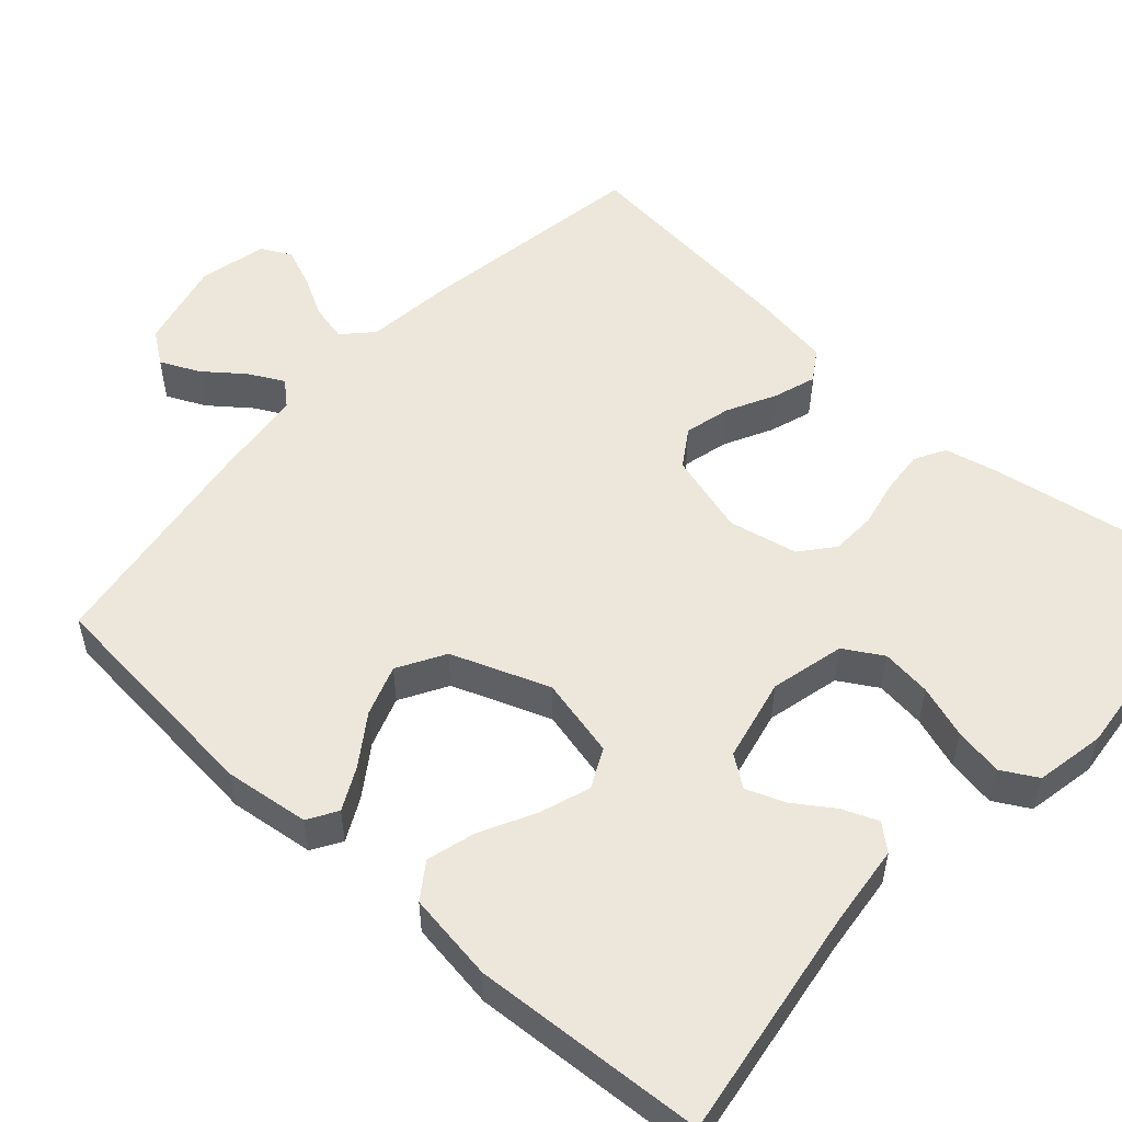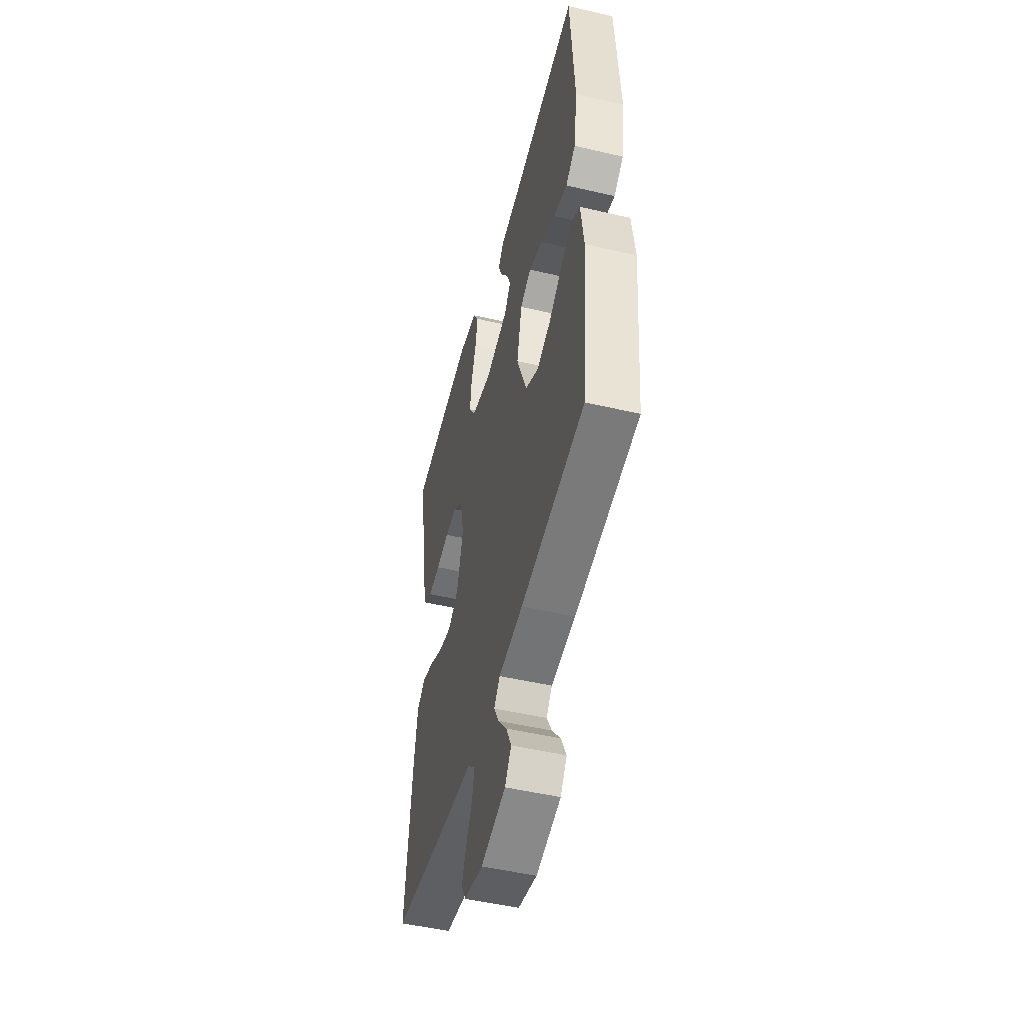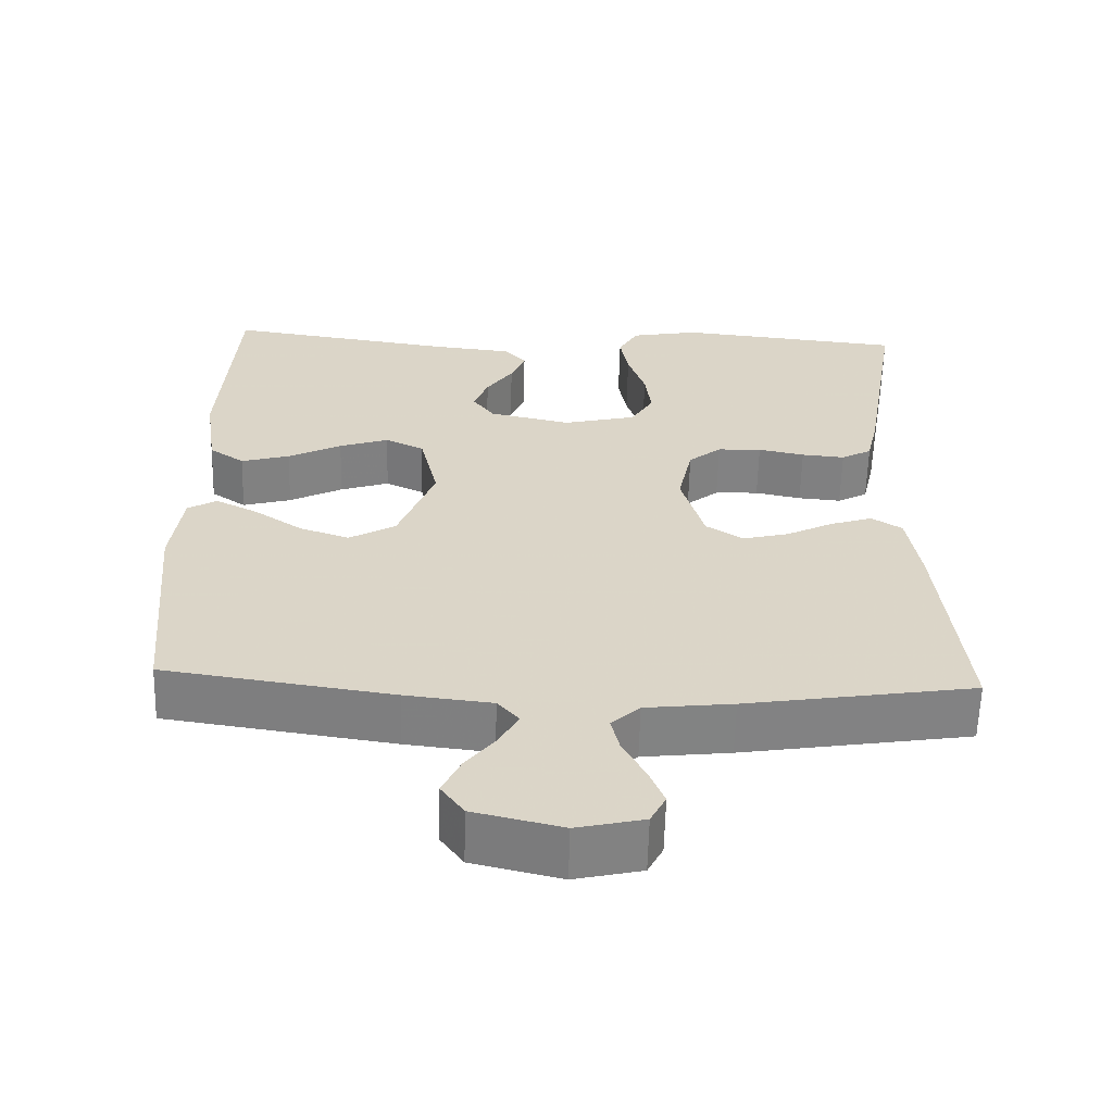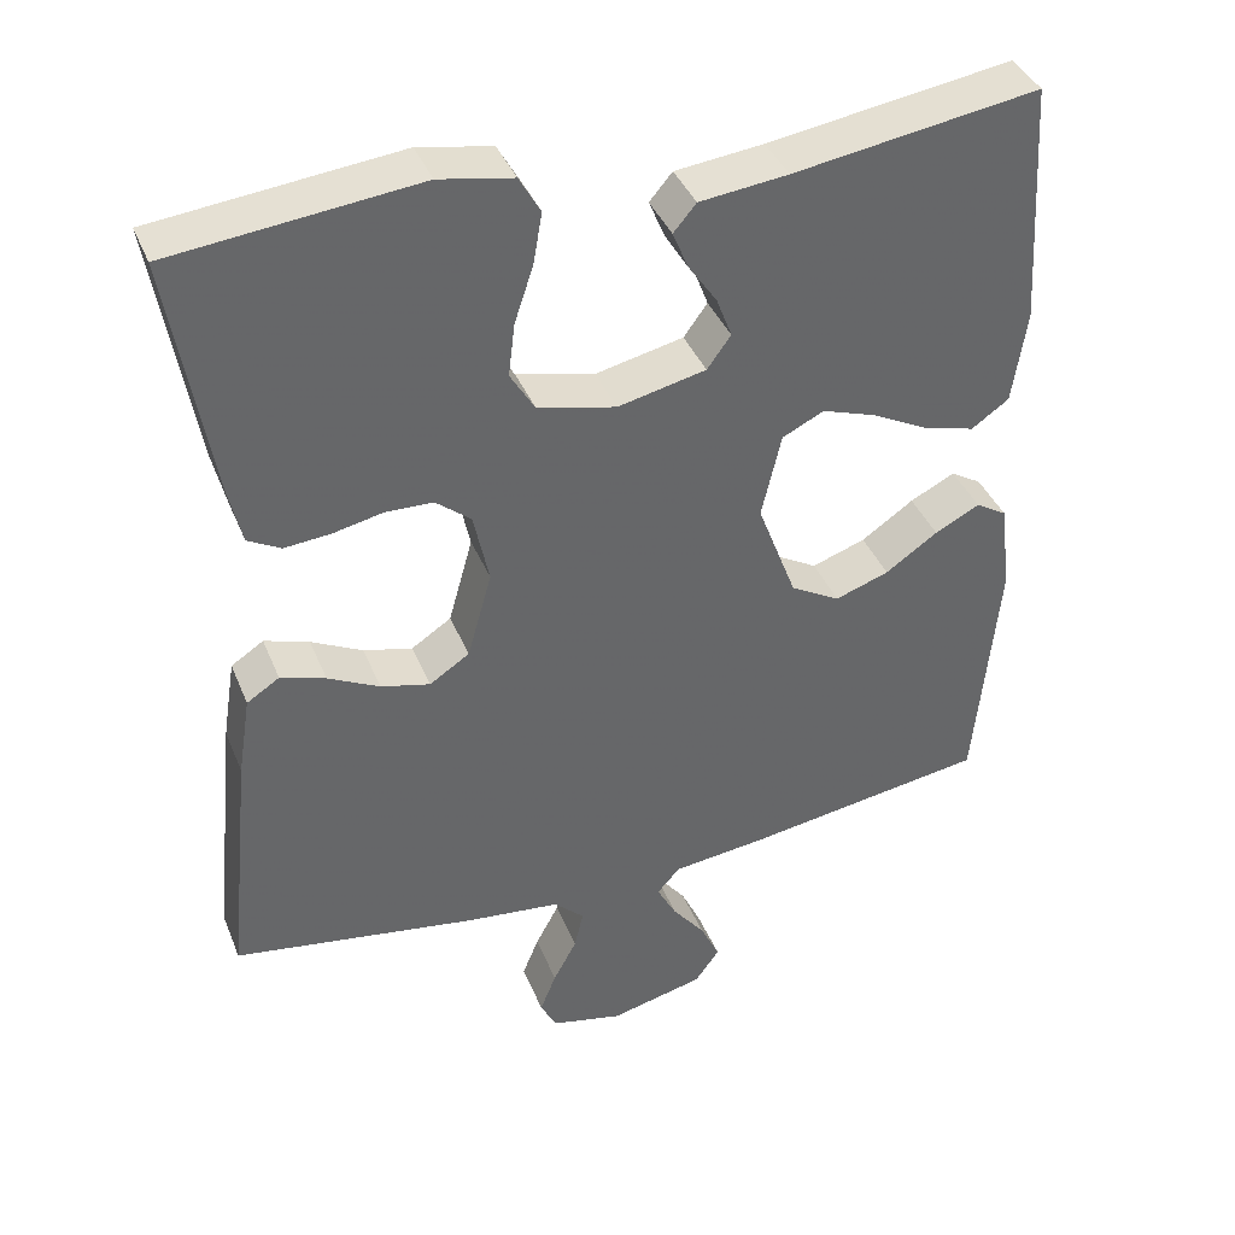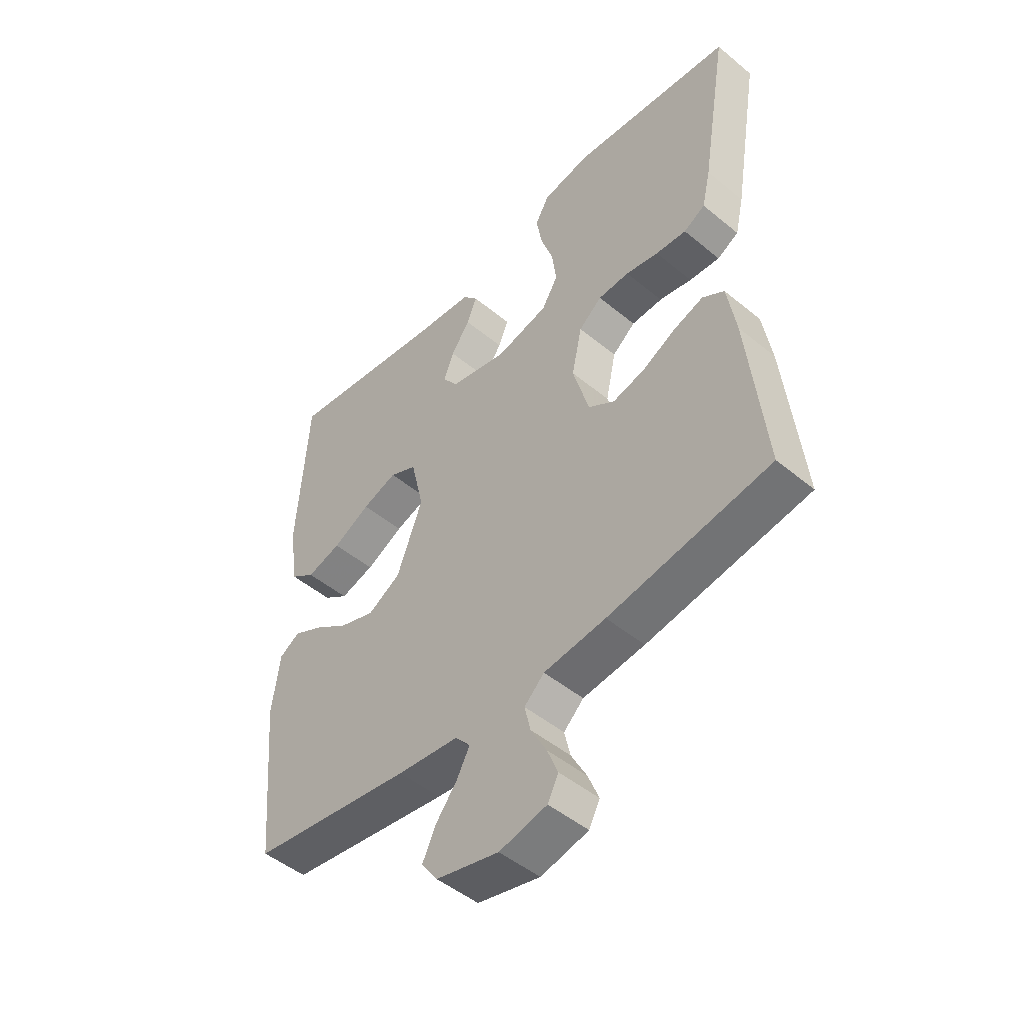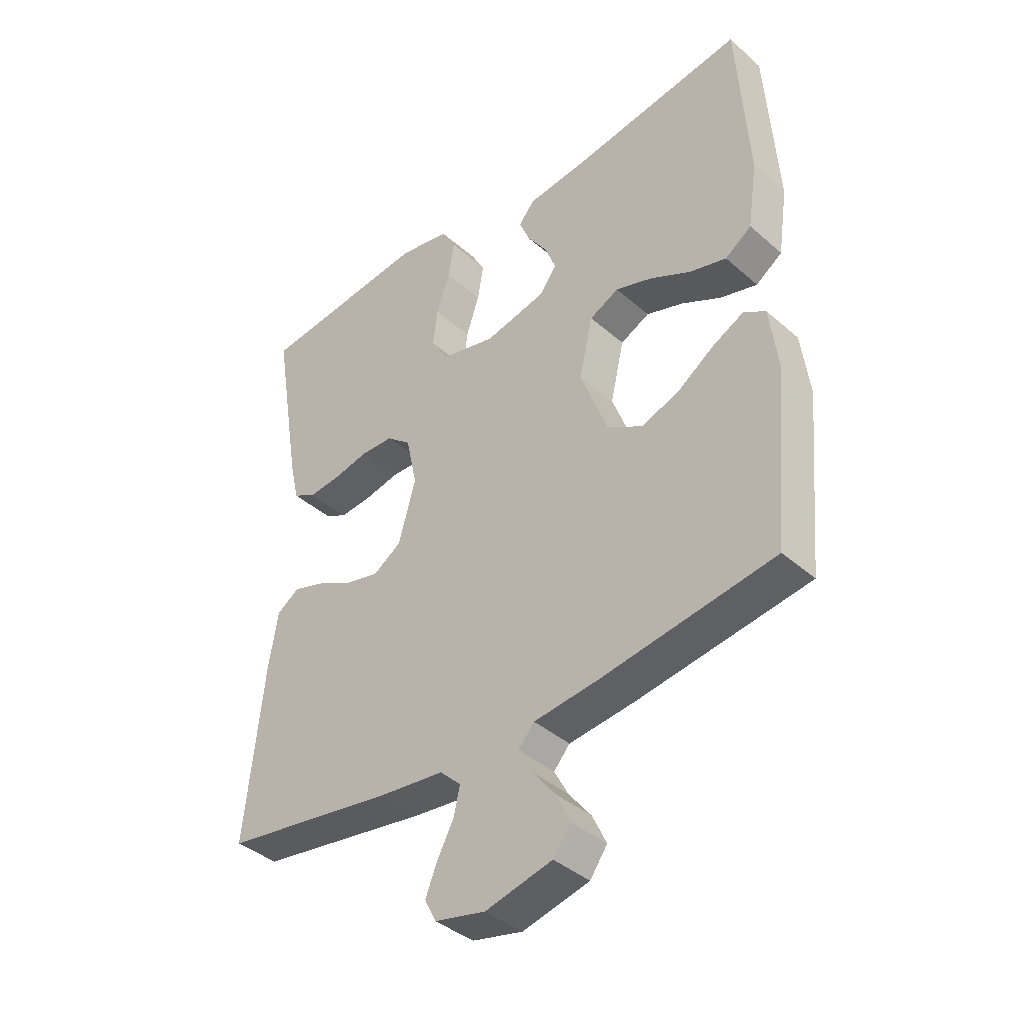
<metadata>
{"format":"obj","ext":"obj","renderer":"f3d","projection":"perspective","resolution":1024,"background":"white","views":[{"elev":53.3,"azim":-47.9,"up":"+Y"},{"elev":-49.7,"azim":-104.4,"up":"+Z"},{"elev":-60.7,"azim":-1.5,"up":"+Z"},{"elev":39.5,"azim":159.1,"up":"+Z"},{"elev":-48.7,"azim":47.5,"up":"+Z"},{"elev":-39.8,"azim":-137.1,"up":"+Z"}]}
</metadata>
<code>
v 0.5 0.07 0.5
v 0.45 0.07 0.2
v 0.434 0.07 0.13
v 0.394 0.07 0.108
v 0.337 0.07 0.113
v 0.276 0.07 0.126
v 0.218 0.07 0.124
v 0.175 0.07 0.089
v 0.156 0.07 0
v 0.186 0.07 -0.107
v 0.235 0.07 -0.139
v 0.295 0.07 -0.124
v 0.358 0.07 -0.092
v 0.413 0.07 -0.074
v 0.453 0.07 -0.1
v 0.469 0.07 -0.2
v 0.5 0.07 -0.5
v 0.2 0.07 -0.548
v 0.085 0.07 -0.561
v 0.048 0.07 -0.596
v 0.059 0.07 -0.644
v 0.088 0.07 -0.698
v 0.108 0.07 -0.748
v 0.088 0.07 -0.787
v 0 0.07 -0.807
v -0.116 0.07 -0.779
v -0.146 0.07 -0.737
v -0.122 0.07 -0.686
v -0.082 0.07 -0.635
v -0.058 0.07 -0.59
v -0.086 0.07 -0.558
v -0.2 0.07 -0.545
v -0.5 0.07 -0.5
v -0.528 0.07 -0.2
v -0.514 0.07 -0.09
v -0.476 0.07 -0.067
v -0.421 0.07 -0.095
v -0.357 0.07 -0.139
v -0.291 0.07 -0.162
v -0.23 0.07 -0.127
v -0.182 0.07 0
v -0.206 0.07 0.104
v -0.257 0.07 0.129
v -0.322 0.07 0.107
v -0.392 0.07 0.071
v -0.456 0.07 0.053
v -0.502 0.07 0.085
v -0.519 0.07 0.2
v -0.5 0.07 0.5
v -0.2 0.07 0.455
v -0.092 0.07 0.443
v -0.064 0.07 0.41
v -0.083 0.07 0.364
v -0.118 0.07 0.313
v -0.137 0.07 0.263
v -0.108 0.07 0.223
v 0 0.07 0.199
v 0.096 0.07 0.222
v 0.126 0.07 0.272
v 0.118 0.07 0.337
v 0.095 0.07 0.406
v 0.084 0.07 0.469
v 0.11 0.07 0.515
v 0.2 0.07 0.532
v 0.5 0 0.5
v 0.45 0 0.2
v 0.434 0 0.13
v 0.394 0 0.108
v 0.337 0 0.113
v 0.276 0 0.126
v 0.218 0 0.124
v 0.175 0 0.089
v 0.156 0 0
v 0.186 0 -0.107
v 0.235 0 -0.139
v 0.295 0 -0.124
v 0.358 0 -0.092
v 0.413 0 -0.074
v 0.453 0 -0.1
v 0.469 0 -0.2
v 0.5 0 -0.5
v 0.2 0 -0.548
v 0.085 0 -0.561
v 0.048 0 -0.596
v 0.059 0 -0.644
v 0.088 0 -0.698
v 0.108 0 -0.748
v 0.088 0 -0.787
v 0 0 -0.807
v -0.116 0 -0.779
v -0.146 0 -0.737
v -0.122 0 -0.686
v -0.082 0 -0.635
v -0.058 0 -0.59
v -0.086 0 -0.558
v -0.2 0 -0.545
v -0.5 0 -0.5
v -0.528 0 -0.2
v -0.514 0 -0.09
v -0.476 0 -0.067
v -0.421 0 -0.095
v -0.357 0 -0.139
v -0.291 0 -0.162
v -0.23 0 -0.127
v -0.182 0 0
v -0.206 0 0.104
v -0.257 0 0.129
v -0.322 0 0.107
v -0.392 0 0.071
v -0.456 0 0.053
v -0.502 0 0.085
v -0.519 0 0.2
v -0.5 0 0.5
v -0.2 0 0.455
v -0.092 0 0.443
v -0.064 0 0.41
v -0.083 0 0.364
v -0.118 0 0.313
v -0.137 0 0.263
v -0.108 0 0.223
v 0 0 0.199
v 0.096 0 0.222
v 0.126 0 0.272
v 0.118 0 0.337
v 0.095 0 0.406
v 0.084 0 0.469
v 0.11 0 0.515
v 0.2 0 0.532
f 60 61 62 63
f 59 60 63 64
f 51 52 53 54
f 50 51 54 55
f 49 50 55
f 48 49 55 56
f 44 45 46 47
f 43 44 47 48
f 35 36 37 38
f 35 38 39
f 34 35 39
f 31 32 33 34
f 31 34 39
f 30 31 39 40
f 26 27 28 29
f 26 29 30
f 25 26 30
f 24 25 30
f 21 22 23 24
f 20 21 24 30
f 19 20 30 40
f 12 13 14 15
f 11 12 15 16
f 3 4 5 6
f 1 2 3 6
f 59 64 1 6
f 58 59 6 7
f 57 58 7 8
f 43 48 56 57
f 42 43 57 8
f 41 42 8 9
f 40 41 9 10
f 19 40 10 11
f 17 18 19
f 11 16 17 19
f 127 126 125 124
f 128 127 124 123
f 118 117 116 115
f 119 118 115 114
f 119 114 113
f 120 119 113 112
f 111 110 109 108
f 112 111 108 107
f 102 101 100 99
f 103 102 99
f 103 99 98
f 98 97 96 95
f 103 98 95
f 104 103 95 94
f 93 92 91 90
f 94 93 90
f 94 90 89
f 94 89 88
f 88 87 86 85
f 94 88 85 84
f 104 94 84 83
f 79 78 77 76
f 80 79 76 75
f 70 69 68 67
f 70 67 66 65
f 70 65 128 123
f 71 70 123 122
f 72 71 122 121
f 121 120 112 107
f 72 121 107 106
f 73 72 106 105
f 74 73 105 104
f 75 74 104 83
f 83 82 81
f 83 81 80 75
f 1 65 66 2
f 2 66 67 3
f 3 67 68 4
f 4 68 69 5
f 5 69 70 6
f 6 70 71 7
f 7 71 72 8
f 8 72 73 9
f 9 73 74 10
f 10 74 75 11
f 11 75 76 12
f 12 76 77 13
f 13 77 78 14
f 14 78 79 15
f 15 79 80 16
f 16 80 81 17
f 17 81 82 18
f 18 82 83 19
f 19 83 84 20
f 20 84 85 21
f 21 85 86 22
f 22 86 87 23
f 23 87 88 24
f 24 88 89 25
f 25 89 90 26
f 26 90 91 27
f 27 91 92 28
f 28 92 93 29
f 29 93 94 30
f 30 94 95 31
f 31 95 96 32
f 32 96 97 33
f 33 97 98 34
f 34 98 99 35
f 35 99 100 36
f 36 100 101 37
f 37 101 102 38
f 38 102 103 39
f 39 103 104 40
f 40 104 105 41
f 41 105 106 42
f 42 106 107 43
f 43 107 108 44
f 44 108 109 45
f 45 109 110 46
f 46 110 111 47
f 47 111 112 48
f 48 112 113 49
f 49 113 114 50
f 50 114 115 51
f 51 115 116 52
f 52 116 117 53
f 53 117 118 54
f 54 118 119 55
f 55 119 120 56
f 56 120 121 57
f 57 121 122 58
f 58 122 123 59
f 59 123 124 60
f 60 124 125 61
f 61 125 126 62
f 62 126 127 63
f 63 127 128 64
f 64 128 65 1

</code>
